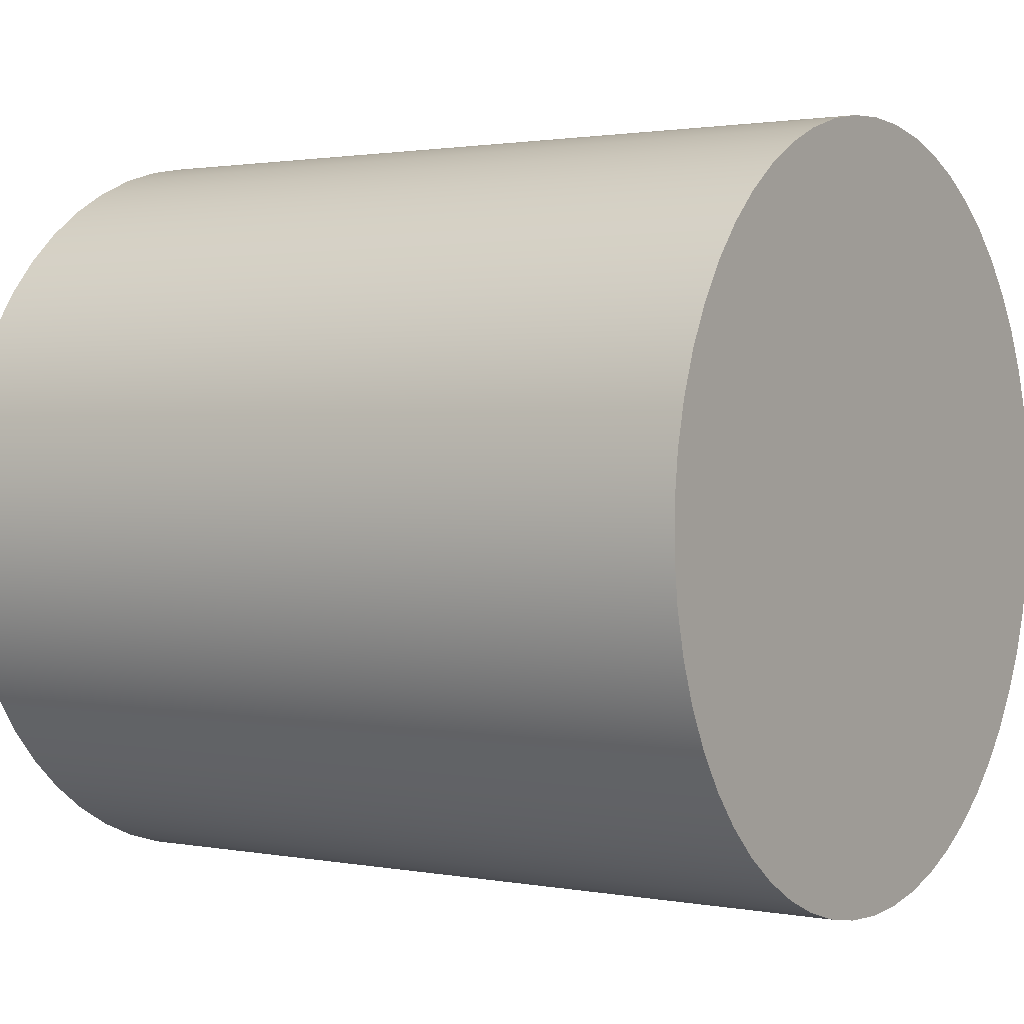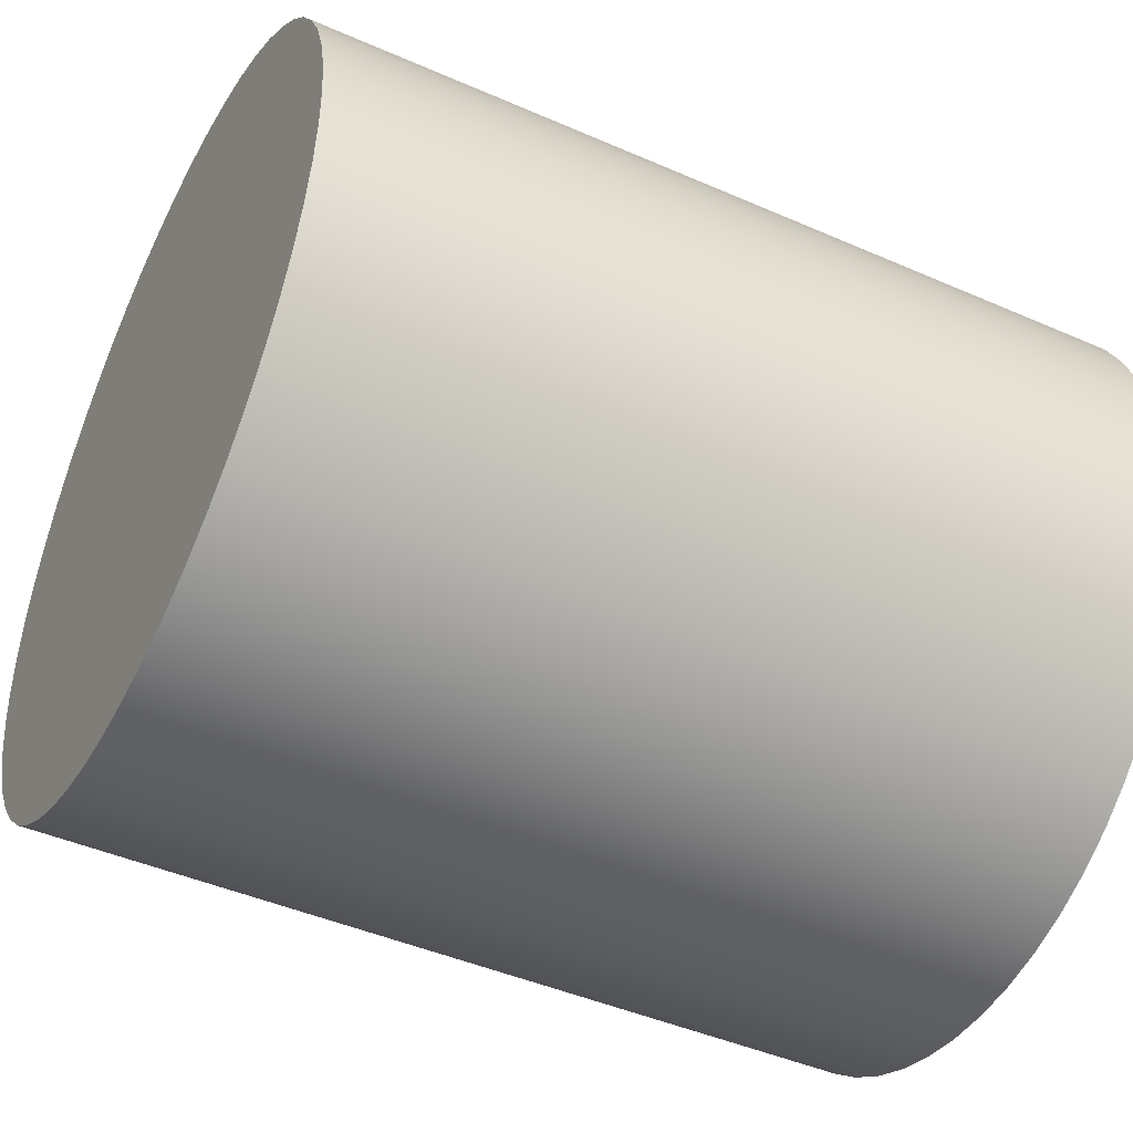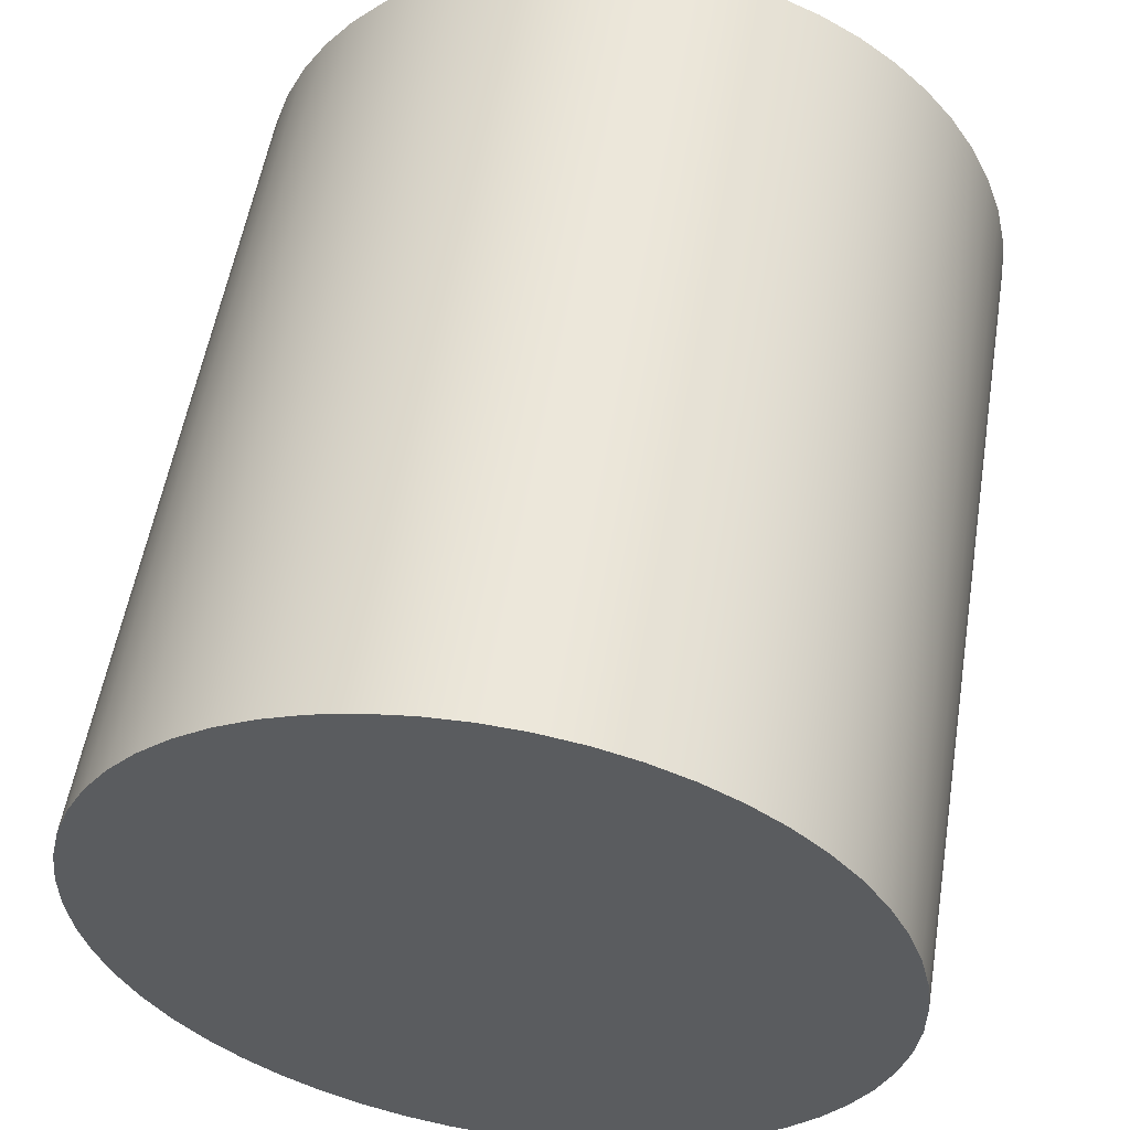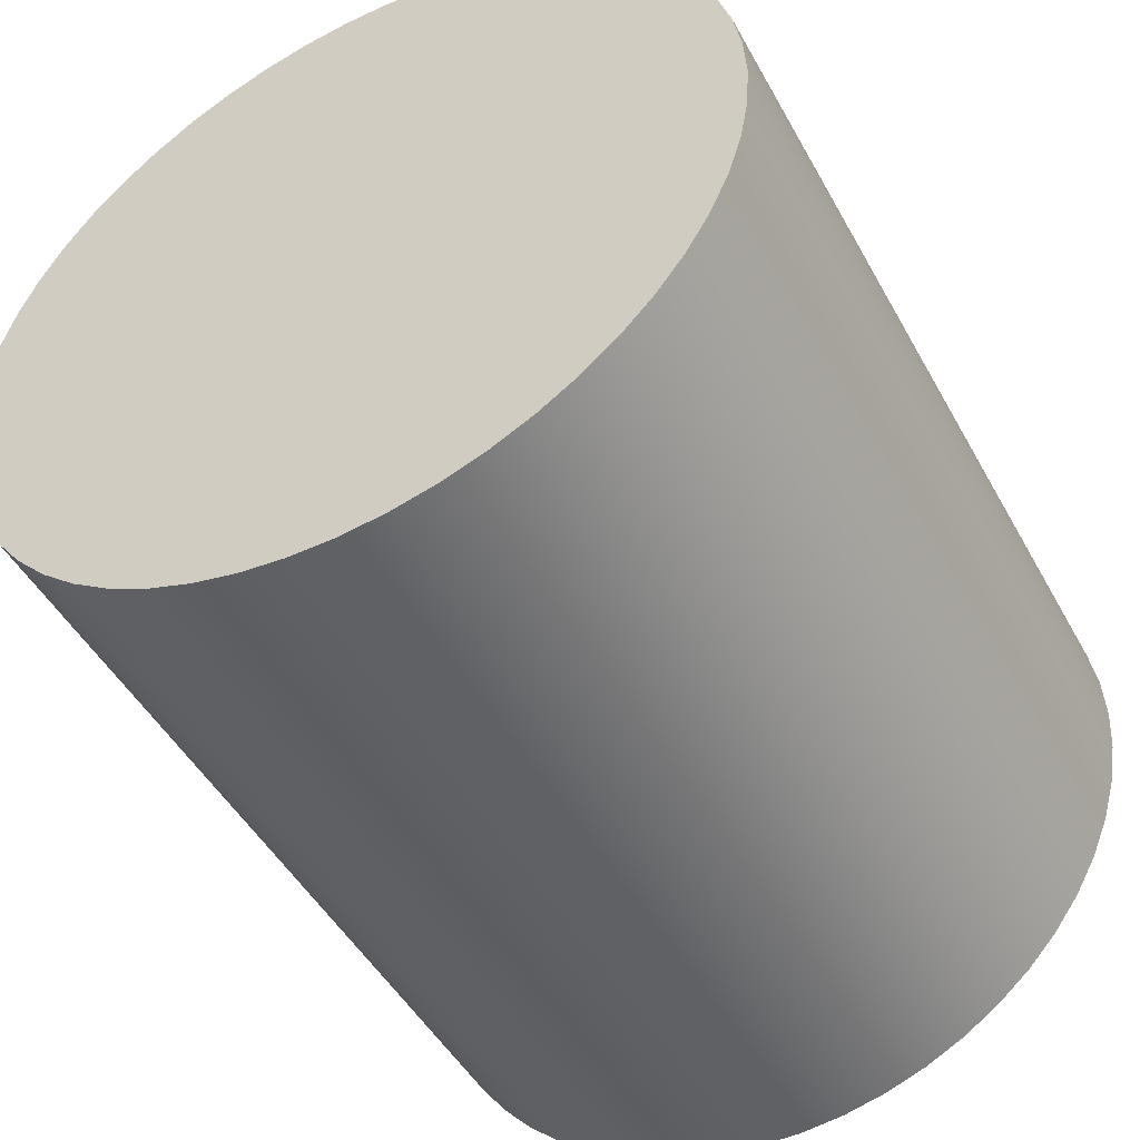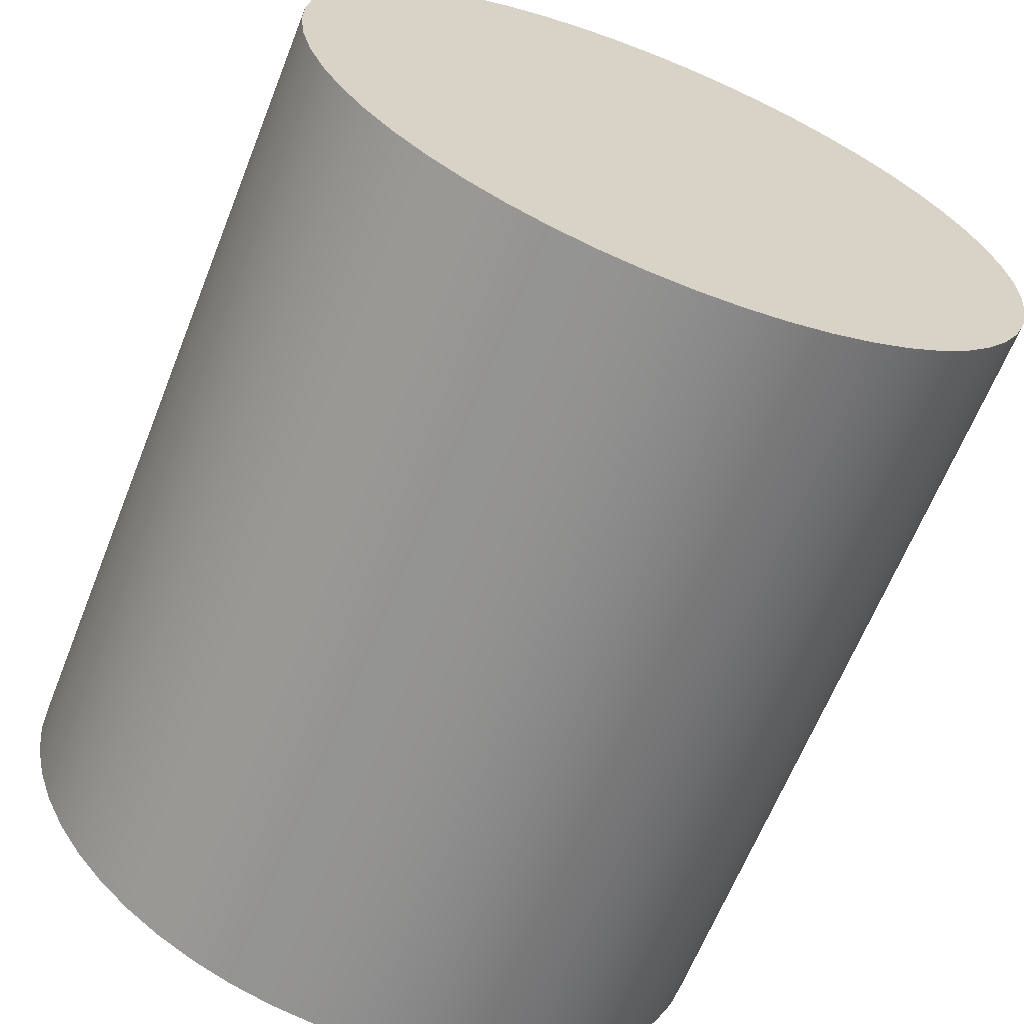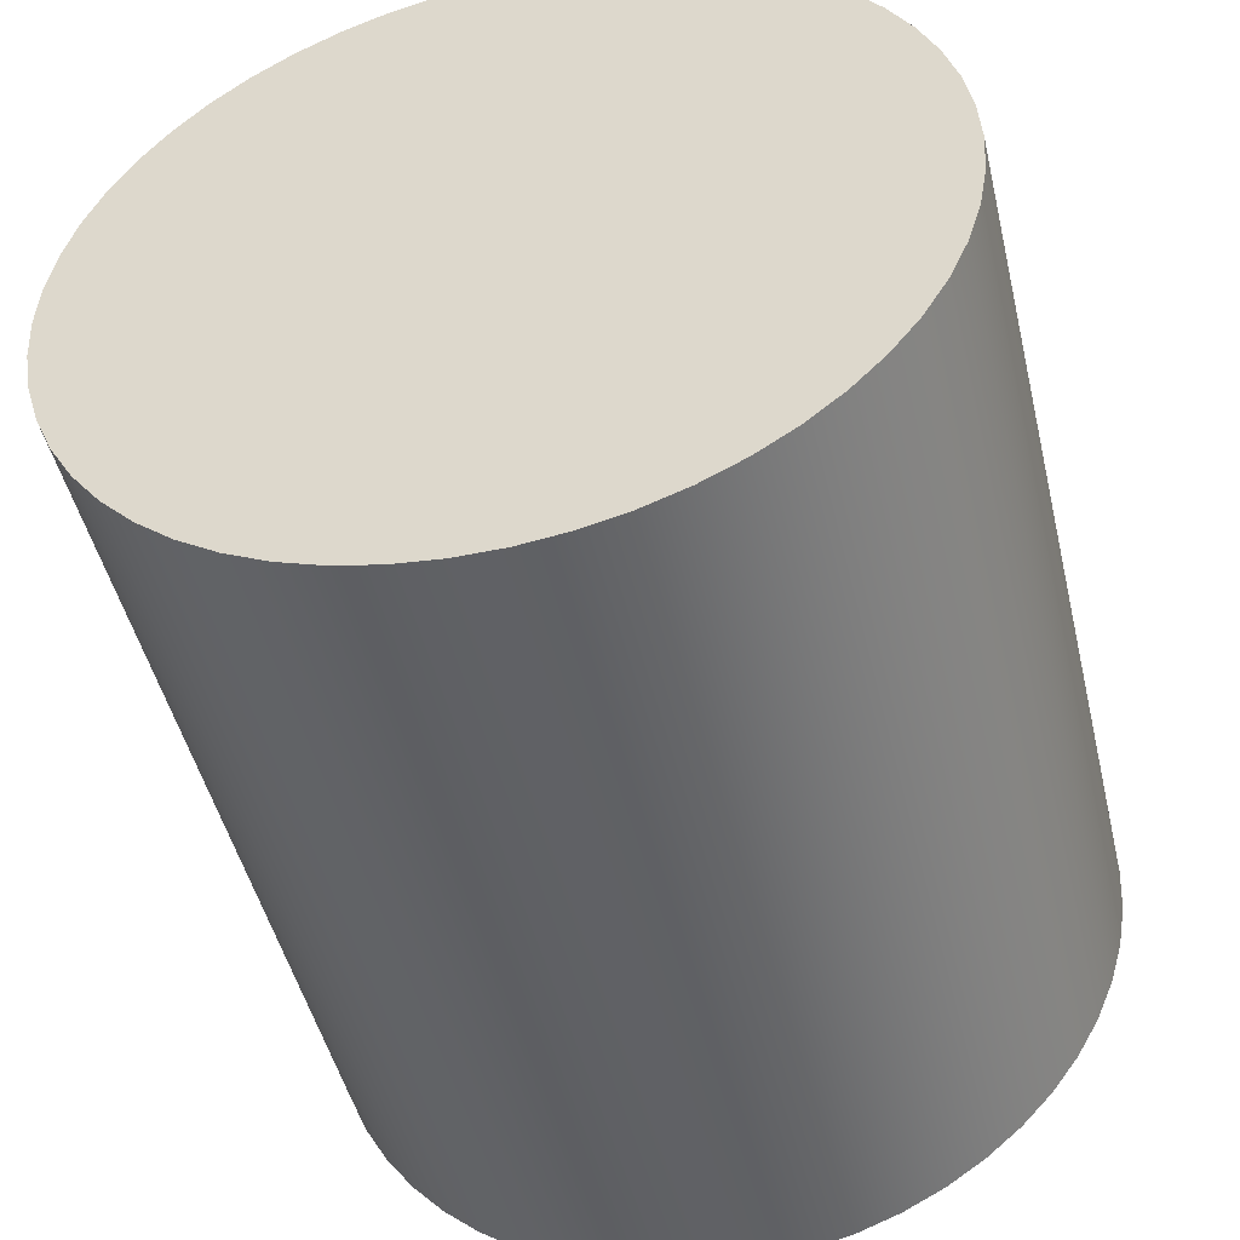
<metadata>
{"format":"obj","ext":"obj","renderer":"f3d","projection":"perspective","resolution":1024,"background":"white","views":[{"elev":1.5,"azim":-146.2,"up":"+Y"},{"elev":-45.0,"azim":-26.9,"up":"+Y"},{"elev":55.0,"azim":99.4,"up":"+Y"},{"elev":-47.7,"azim":117.7,"up":"+Z"},{"elev":-64.7,"azim":68.3,"up":"+Y"},{"elev":-47.9,"azim":-76.7,"up":"+Z"}]}
</metadata>
<code>
v 3.5 -1.6 -1.959e-16
v 3.5 -1.589 0.1857
v 3.5 -1.557 0.369
v 3.5 -1.504 0.5472
v 3.5 -1.43 0.7181
v 3.5 -1.337 0.8792
v 3.5 -1.226 1.028
v 3.5 -1.098 1.164
v 3.5 -0.9555 1.283
v 3.5 -0.8 1.386
v 3.5 -0.6337 1.469
v 3.5 -0.4589 1.533
v 3.5 -0.2778 1.576
v 3.5 -0.09303 1.597
v 3.5 0.09303 1.597
v 3.5 0.2778 1.576
v 3.5 0.4589 1.533
v 3.5 0.6337 1.469
v 3.5 0.8 1.386
v 3.5 0.9555 1.283
v 3.5 1.098 1.164
v 3.5 1.226 1.028
v 3.5 1.337 0.8792
v 3.5 1.43 0.7181
v 3.5 1.504 0.5472
v 3.5 1.557 0.369
v 3.5 1.589 0.1857
v 3.5 1.6 0
v 3.5 1.589 -0.1857
v 3.5 1.557 -0.369
v 3.5 1.504 -0.5472
v 3.5 1.43 -0.7181
v 3.5 1.337 -0.8792
v 3.5 1.226 -1.028
v 3.5 1.098 -1.164
v 3.5 0.9555 -1.283
v 3.5 0.8 -1.386
v 3.5 0.6337 -1.469
v 3.5 0.4589 -1.533
v 3.5 0.2778 -1.576
v 3.5 0.09303 -1.597
v 3.5 -0.09303 -1.597
v 3.5 -0.2778 -1.576
v 3.5 -0.4589 -1.533
v 3.5 -0.6337 -1.469
v 3.5 -0.8 -1.386
v 3.5 -0.9555 -1.283
v 3.5 -1.098 -1.164
v 3.5 -1.226 -1.028
v 3.5 -1.337 -0.8792
v 3.5 -1.43 -0.7181
v 3.5 -1.504 -0.5472
v 3.5 -1.557 -0.369
v 3.5 -1.589 -0.1857
v 0 -1.6 -1.959e-16
v 0 -1.589 -0.1857
v 0 -1.557 -0.369
v 0 -1.504 -0.5472
v 0 -1.43 -0.7181
v 0 -1.337 -0.8792
v 0 -1.226 -1.028
v 0 -1.098 -1.164
v 0 -0.9555 -1.283
v 0 -0.8 -1.386
v 0 -0.6337 -1.469
v 0 -0.4589 -1.533
v 0 -0.2778 -1.576
v 0 -0.09303 -1.597
v 0 0.09303 -1.597
v 0 0.2778 -1.576
v 0 0.4589 -1.533
v 0 0.6337 -1.469
v 0 0.8 -1.386
v 0 0.9555 -1.283
v 0 1.098 -1.164
v 0 1.226 -1.028
v 0 1.337 -0.8792
v 0 1.43 -0.7181
v 0 1.504 -0.5472
v 0 1.557 -0.369
v 0 1.589 -0.1857
v 0 1.6 0
v 0 1.589 0.1857
v 0 1.557 0.369
v 0 1.504 0.5472
v 0 1.43 0.7181
v 0 1.337 0.8792
v 0 1.226 1.028
v 0 1.098 1.164
v 0 0.9555 1.283
v 0 0.8 1.386
v 0 0.6337 1.469
v 0 0.4589 1.533
v 0 0.2778 1.576
v 0 0.09303 1.597
v 0 -0.09303 1.597
v 0 -0.2778 1.576
v 0 -0.4589 1.533
v 0 -0.6337 1.469
v 0 -0.8 1.386
v 0 -0.9555 1.283
v 0 -1.098 1.164
v 0 -1.226 1.028
v 0 -1.337 0.8792
v 0 -1.43 0.7181
v 0 -1.504 0.5472
v 0 -1.557 0.369
v 0 -1.589 0.1857
v 0 -1.6 -1.959e-16
v 3.5 -1.6 -1.959e-16
v 3.5 -1.6 -1.959e-16
v 3.5 -1.589 -0.1857
v 3.5 -1.557 -0.369
v 3.5 -1.504 -0.5472
v 3.5 -1.43 -0.7181
v 3.5 -1.337 -0.8792
v 3.5 -1.226 -1.028
v 3.5 -1.098 -1.164
v 3.5 -0.9555 -1.283
v 3.5 -0.8 -1.386
v 3.5 -0.6337 -1.469
v 3.5 -0.4589 -1.533
v 3.5 -0.2778 -1.576
v 3.5 -0.09303 -1.597
v 3.5 0.09303 -1.597
v 3.5 0.2778 -1.576
v 3.5 0.4589 -1.533
v 3.5 0.6337 -1.469
v 3.5 0.8 -1.386
v 3.5 0.9555 -1.283
v 3.5 1.098 -1.164
v 3.5 1.226 -1.028
v 3.5 1.337 -0.8792
v 3.5 1.43 -0.7181
v 3.5 1.504 -0.5472
v 3.5 1.557 -0.369
v 3.5 1.589 -0.1857
v 3.5 1.6 0
v 3.5 1.589 0.1857
v 3.5 1.557 0.369
v 3.5 1.504 0.5472
v 3.5 1.43 0.7181
v 3.5 1.337 0.8792
v 3.5 1.226 1.028
v 3.5 1.098 1.164
v 3.5 0.9555 1.283
v 3.5 0.8 1.386
v 3.5 0.6337 1.469
v 3.5 0.4589 1.533
v 3.5 0.2778 1.576
v 3.5 0.09303 1.597
v 3.5 -0.09303 1.597
v 3.5 -0.2778 1.576
v 3.5 -0.4589 1.533
v 3.5 -0.6337 1.469
v 3.5 -0.8 1.386
v 3.5 -0.9555 1.283
v 3.5 -1.098 1.164
v 3.5 -1.226 1.028
v 3.5 -1.337 0.8792
v 3.5 -1.43 0.7181
v 3.5 -1.504 0.5472
v 3.5 -1.557 0.369
v 3.5 -1.589 0.1857
v 0 -1.6 -1.959e-16
v 0 -1.589 0.1857
v 0 -1.557 0.369
v 0 -1.504 0.5472
v 0 -1.43 0.7181
v 0 -1.337 0.8792
v 0 -1.226 1.028
v 0 -1.098 1.164
v 0 -0.9555 1.283
v 0 -0.8 1.386
v 0 -0.6337 1.469
v 0 -0.4589 1.533
v 0 -0.2778 1.576
v 0 -0.09303 1.597
v 0 0.09303 1.597
v 0 0.2778 1.576
v 0 0.4589 1.533
v 0 0.6337 1.469
v 0 0.8 1.386
v 0 0.9555 1.283
v 0 1.098 1.164
v 0 1.226 1.028
v 0 1.337 0.8792
v 0 1.43 0.7181
v 0 1.504 0.5472
v 0 1.557 0.369
v 0 1.589 0.1857
v 0 1.6 0
v 0 1.589 -0.1857
v 0 1.557 -0.369
v 0 1.504 -0.5472
v 0 1.43 -0.7181
v 0 1.337 -0.8792
v 0 1.226 -1.028
v 0 1.098 -1.164
v 0 0.9555 -1.283
v 0 0.8 -1.386
v 0 0.6337 -1.469
v 0 0.4589 -1.533
v 0 0.2778 -1.576
v 0 0.09303 -1.597
v 0 -0.09303 -1.597
v 0 -0.2778 -1.576
v 0 -0.4589 -1.533
v 0 -0.6337 -1.469
v 0 -0.8 -1.386
v 0 -0.9555 -1.283
v 0 -1.098 -1.164
v 0 -1.226 -1.028
v 0 -1.337 -0.8792
v 0 -1.43 -0.7181
v 0 -1.504 -0.5472
v 0 -1.557 -0.369
v 0 -1.589 -0.1857
g 60211892-e30d-11ea-b085-54bf646e7e1f
f 2 108 1
f 1 108 109
f 110 55 54
f 54 55 56
f 54 56 53
f 53 56 57
f 53 57 52
f 52 57 58
f 52 58 51
f 51 58 59
f 51 59 50
f 50 59 60
f 50 60 49
f 49 60 61
f 49 61 48
f 48 61 62
f 48 62 47
f 47 62 63
f 47 63 46
f 46 63 64
f 46 64 45
f 45 64 65
f 45 65 44
f 44 65 66
f 44 66 43
f 43 66 67
f 43 67 42
f 42 67 68
f 42 68 41
f 41 68 69
f 41 69 40
f 40 69 70
f 40 70 39
f 39 70 71
f 39 71 38
f 38 71 72
f 38 72 37
f 37 72 73
f 37 73 36
f 36 73 74
f 36 74 35
f 35 74 75
f 35 75 34
f 34 75 76
f 34 76 33
f 33 76 77
f 33 77 32
f 32 77 78
f 32 78 31
f 31 78 79
f 31 79 30
f 30 79 80
f 30 80 29
f 29 80 81
f 29 81 28
f 28 81 82
f 28 82 27
f 27 82 83
f 27 83 26
f 26 83 84
f 26 84 25
f 25 84 85
f 25 85 24
f 24 85 86
f 24 86 23
f 23 86 87
f 23 87 22
f 22 87 88
f 22 88 21
f 21 88 89
f 21 89 20
f 20 89 90
f 20 90 19
f 19 90 91
f 19 91 18
f 18 91 92
f 18 92 17
f 17 92 93
f 17 93 16
f 16 93 94
f 16 94 15
f 15 94 95
f 15 95 14
f 14 95 96
f 14 96 13
f 13 96 97
f 13 97 12
f 12 97 98
f 12 98 11
f 11 98 99
f 11 99 10
f 10 99 100
f 10 100 9
f 9 100 101
f 9 101 8
f 8 101 102
f 8 102 7
f 7 102 103
f 7 103 6
f 6 103 104
f 6 104 5
f 5 104 105
f 5 105 4
f 4 105 106
f 4 106 3
f 3 106 107
f 3 107 2
f 2 107 108
g 602ed40a-e30d-11ea-92a9-54bf646e7e1f
f 112 137 111
f 111 137 138
f 111 138 164
f 164 138 139
f 164 139 163
f 163 139 140
f 163 140 162
f 162 140 141
f 162 141 161
f 161 141 142
f 161 142 160
f 160 142 143
f 160 143 159
f 159 143 144
f 159 144 158
f 158 144 145
f 158 145 157
f 157 145 146
f 157 146 156
f 156 146 147
f 156 147 155
f 155 147 148
f 155 148 154
f 154 148 149
f 154 149 153
f 153 149 150
f 153 150 152
f 152 150 151
f 137 112 136
f 136 112 113
f 136 113 135
f 135 113 114
f 135 114 134
f 134 114 115
f 134 115 133
f 133 115 116
f 133 116 132
f 132 116 117
f 132 117 131
f 131 117 118
f 131 118 130
f 130 118 119
f 130 119 129
f 129 119 120
f 129 120 128
f 128 120 121
f 128 121 127
f 127 121 122
f 127 122 126
f 126 122 123
f 126 123 125
f 125 123 124
g 603c4148-e30d-11ea-ba32-54bf646e7e1f
f 166 191 165
f 165 191 192
f 165 192 218
f 218 192 193
f 218 193 217
f 217 193 194
f 217 194 216
f 216 194 195
f 216 195 215
f 215 195 196
f 215 196 214
f 214 196 197
f 214 197 213
f 213 197 198
f 213 198 212
f 212 198 199
f 212 199 211
f 211 199 200
f 211 200 210
f 210 200 201
f 210 201 209
f 209 201 202
f 209 202 208
f 208 202 203
f 208 203 207
f 207 203 204
f 207 204 206
f 206 204 205
f 191 166 190
f 190 166 167
f 190 167 189
f 189 167 168
f 189 168 188
f 188 168 169
f 188 169 187
f 187 169 170
f 187 170 186
f 186 170 171
f 186 171 185
f 185 171 172
f 185 172 184
f 184 172 173
f 184 173 183
f 183 173 174
f 183 174 182
f 182 174 175
f 182 175 181
f 181 175 176
f 181 176 180
f 180 176 177
f 180 177 179
f 179 177 178

</code>
